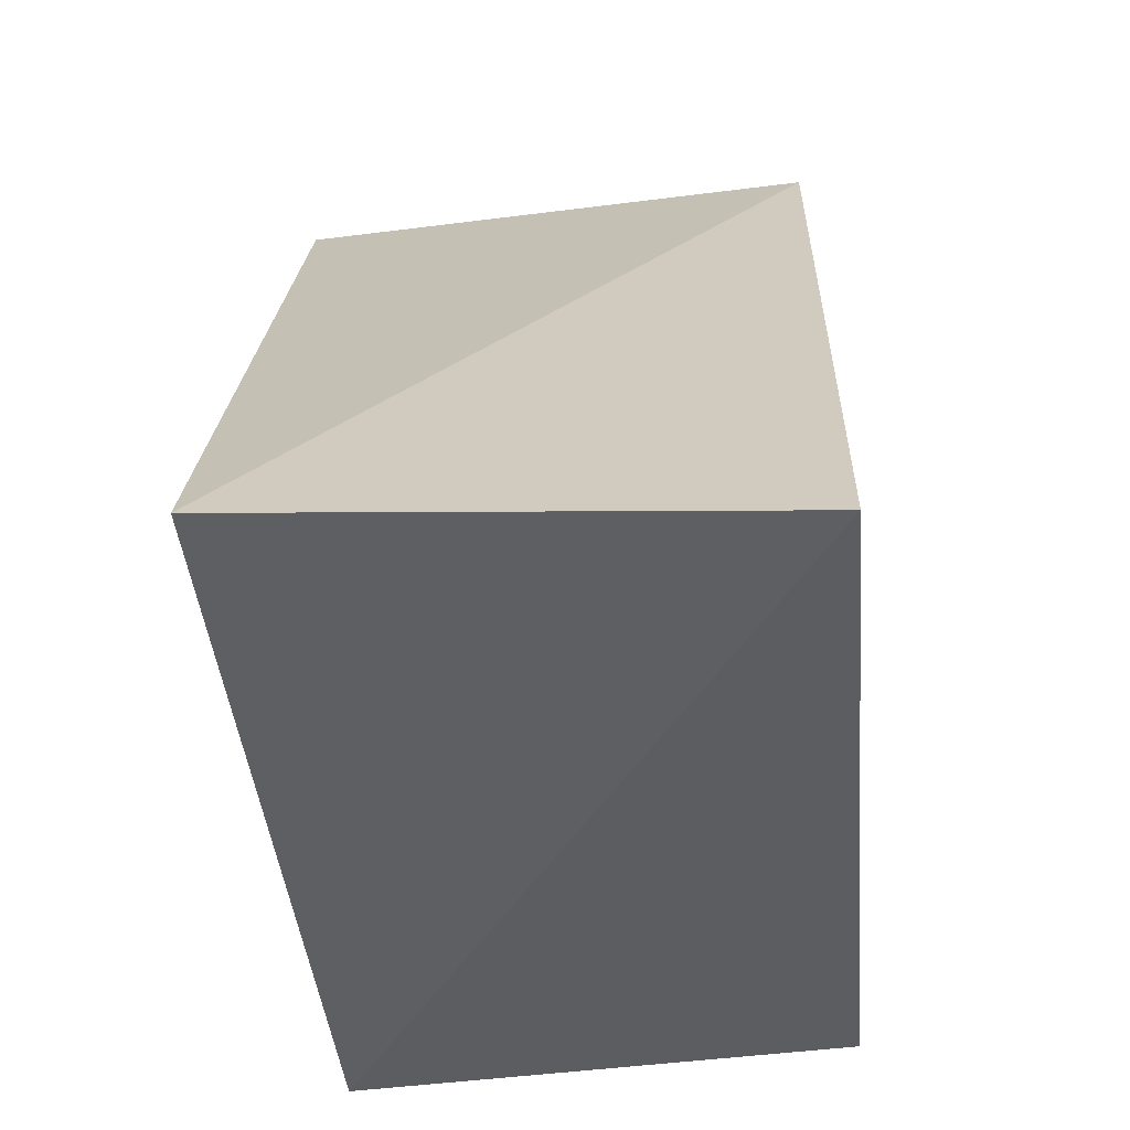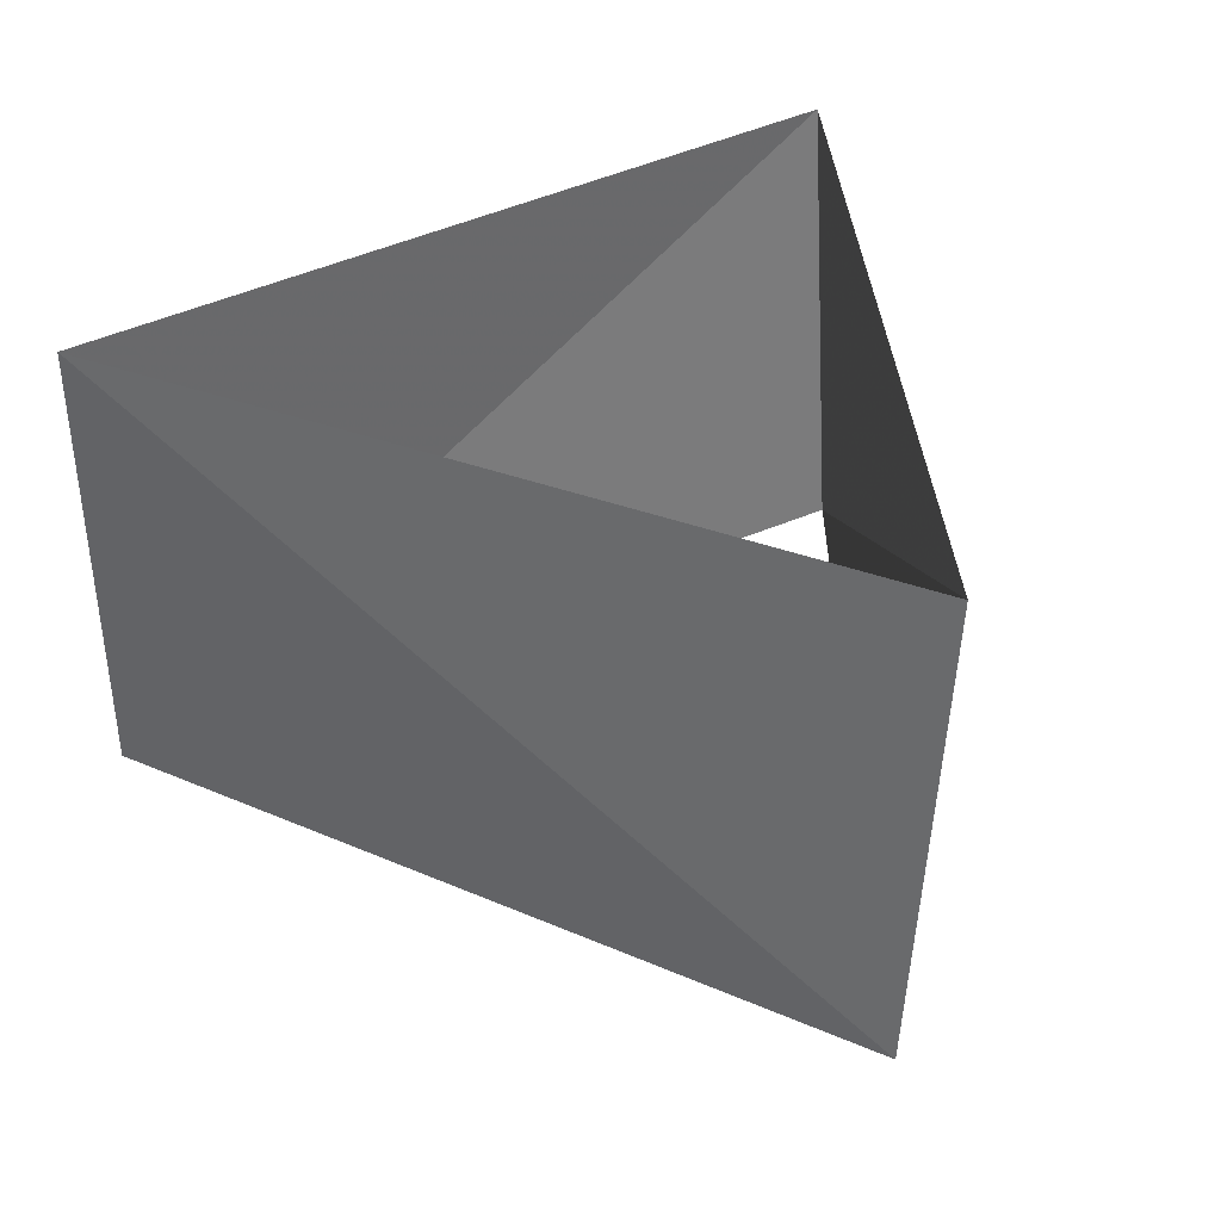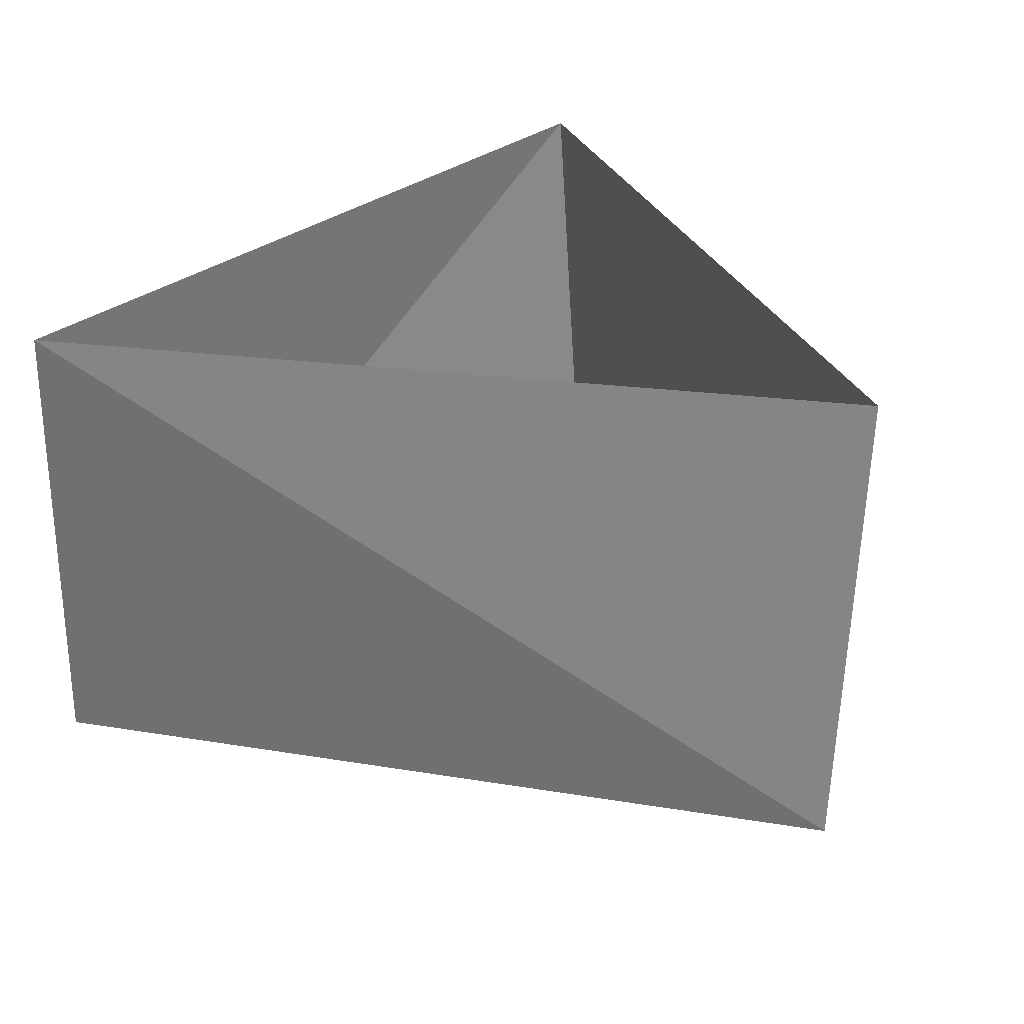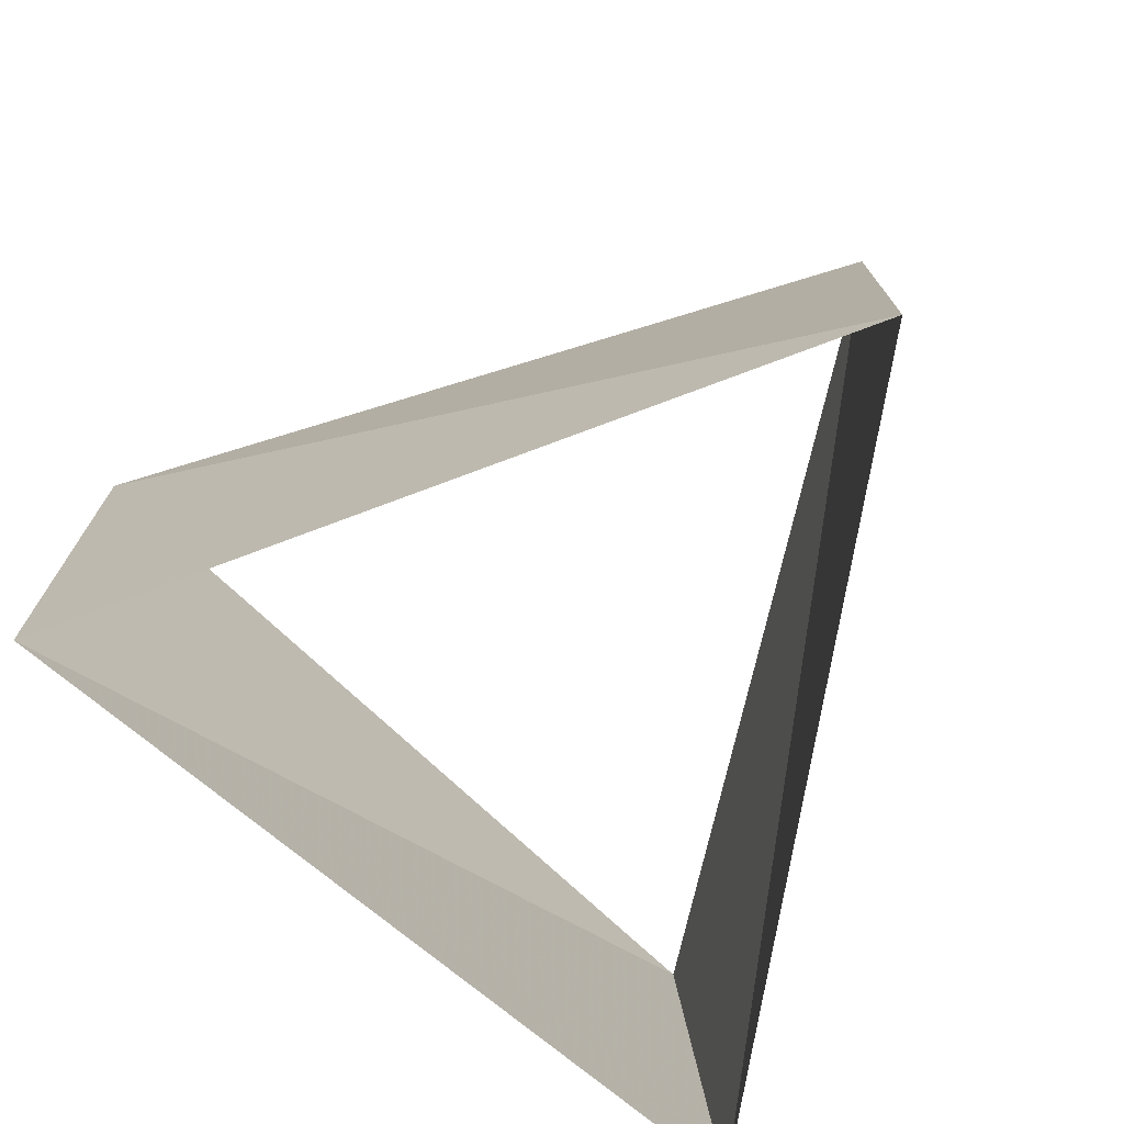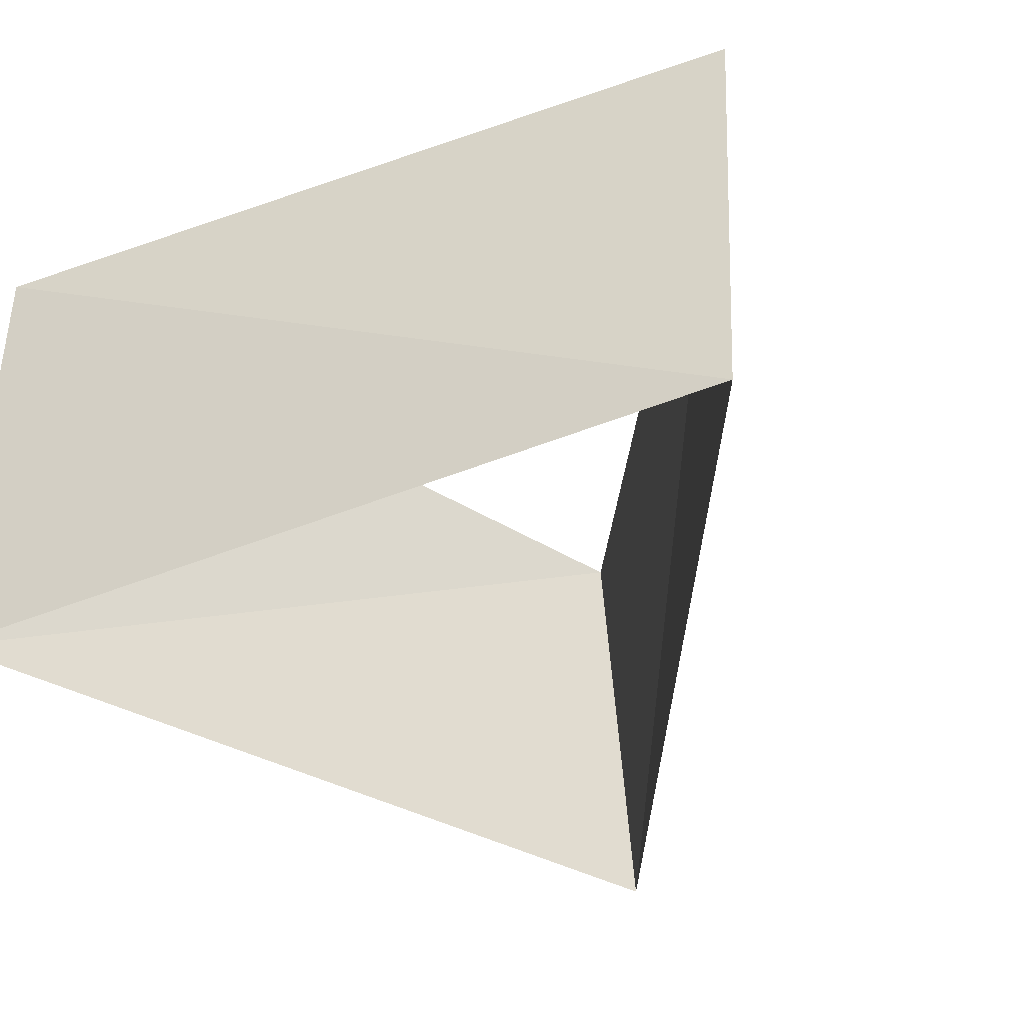
<metadata>
{"format":"obj","ext":"obj","renderer":"f3d","projection":"perspective","resolution":1024,"background":"white","views":[{"elev":-47.1,"azim":-84.9,"up":"+Y"},{"elev":36.8,"azim":156.5,"up":"+Z"},{"elev":29.4,"azim":140.9,"up":"+Z"},{"elev":-75.2,"azim":147.7,"up":"+Z"},{"elev":-41.0,"azim":33.9,"up":"+Z"}]}
</metadata>
<code>
v -0.1253 0.9921 27
v -0.7965 -0.6046 27
v 0.9219 -0.3875 27
v -0.1874 0.9823 28
v -0.757 -0.6534 28
v 0.9444 -0.3289 28
f 6 3 5
f 3 5 2
f 5 2 4
f 2 4 1
f 4 1 6
f 1 6 3

</code>
